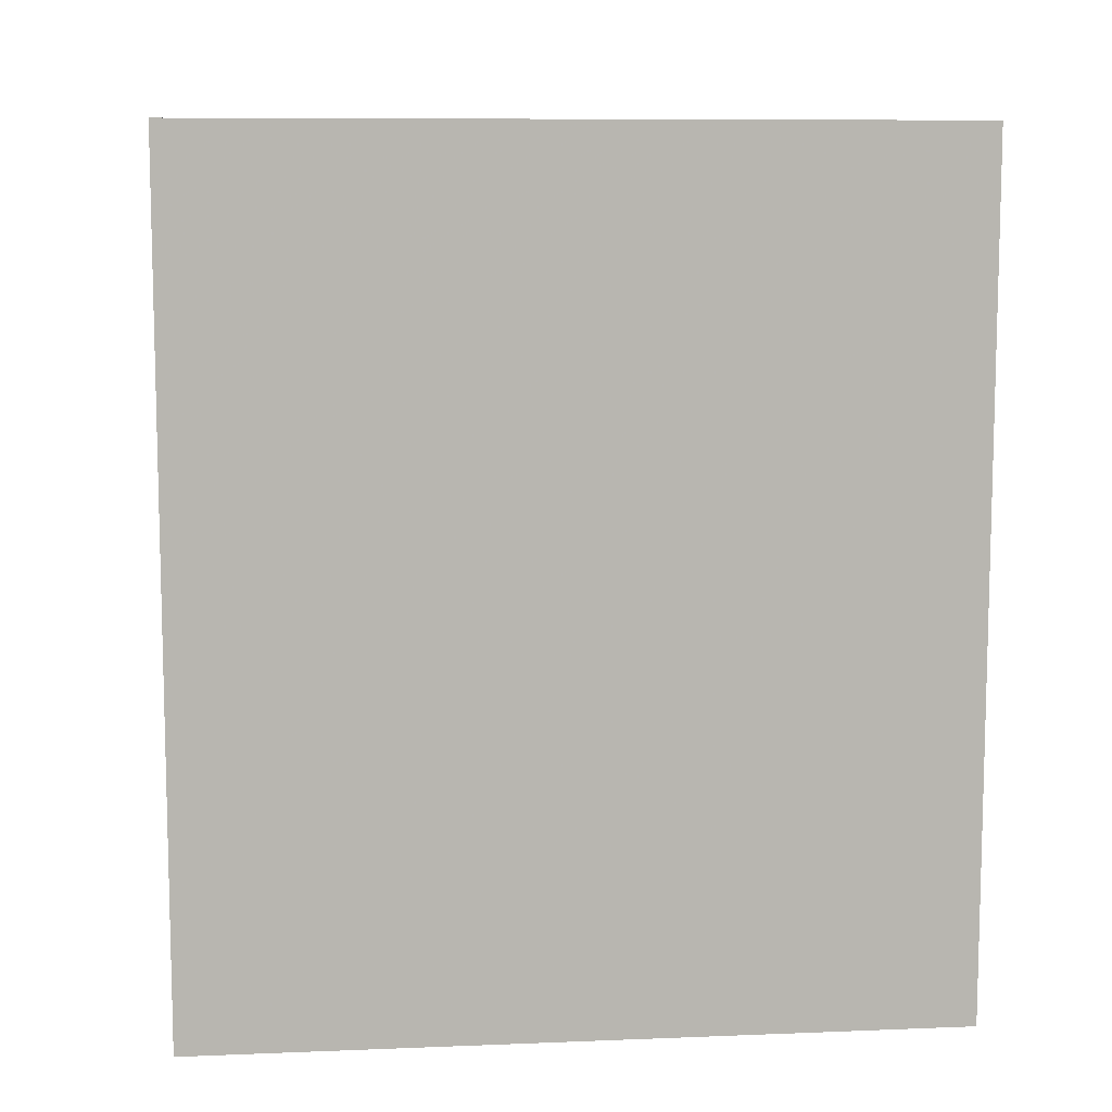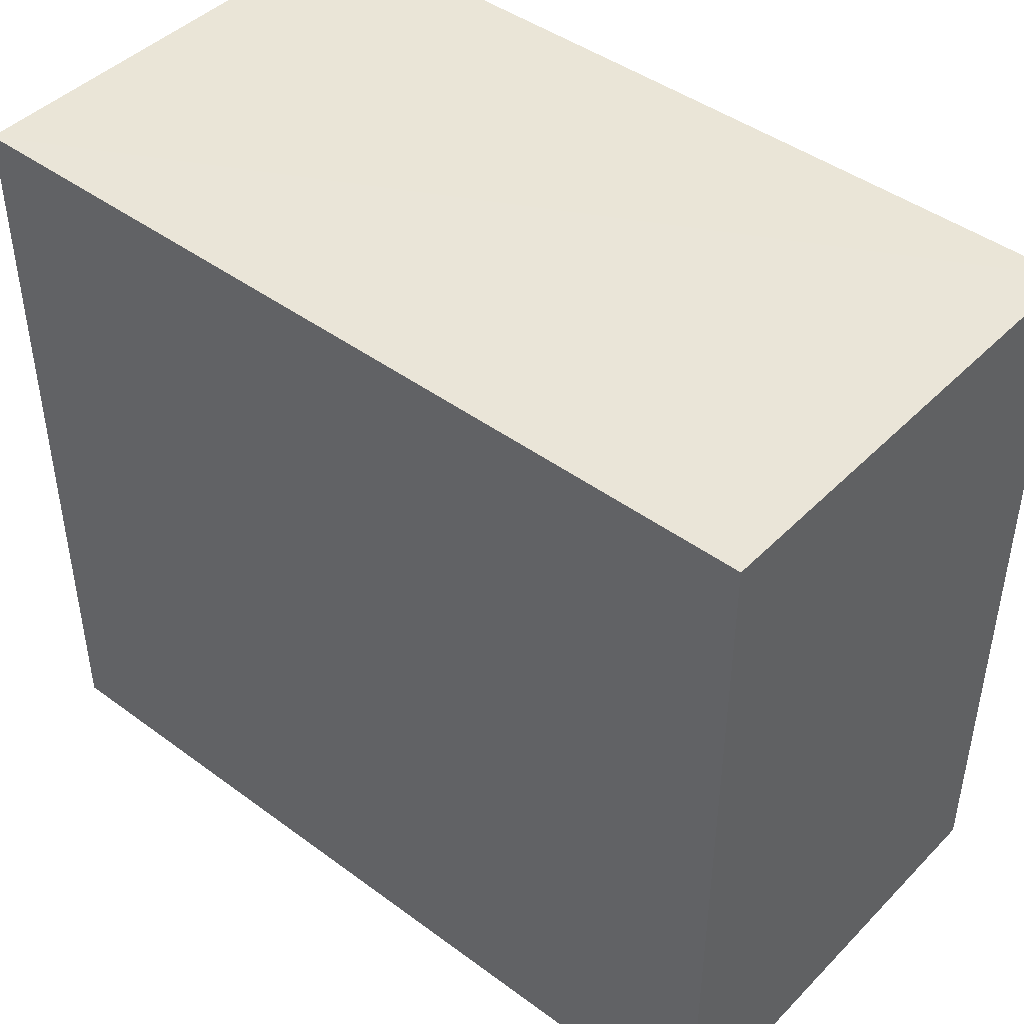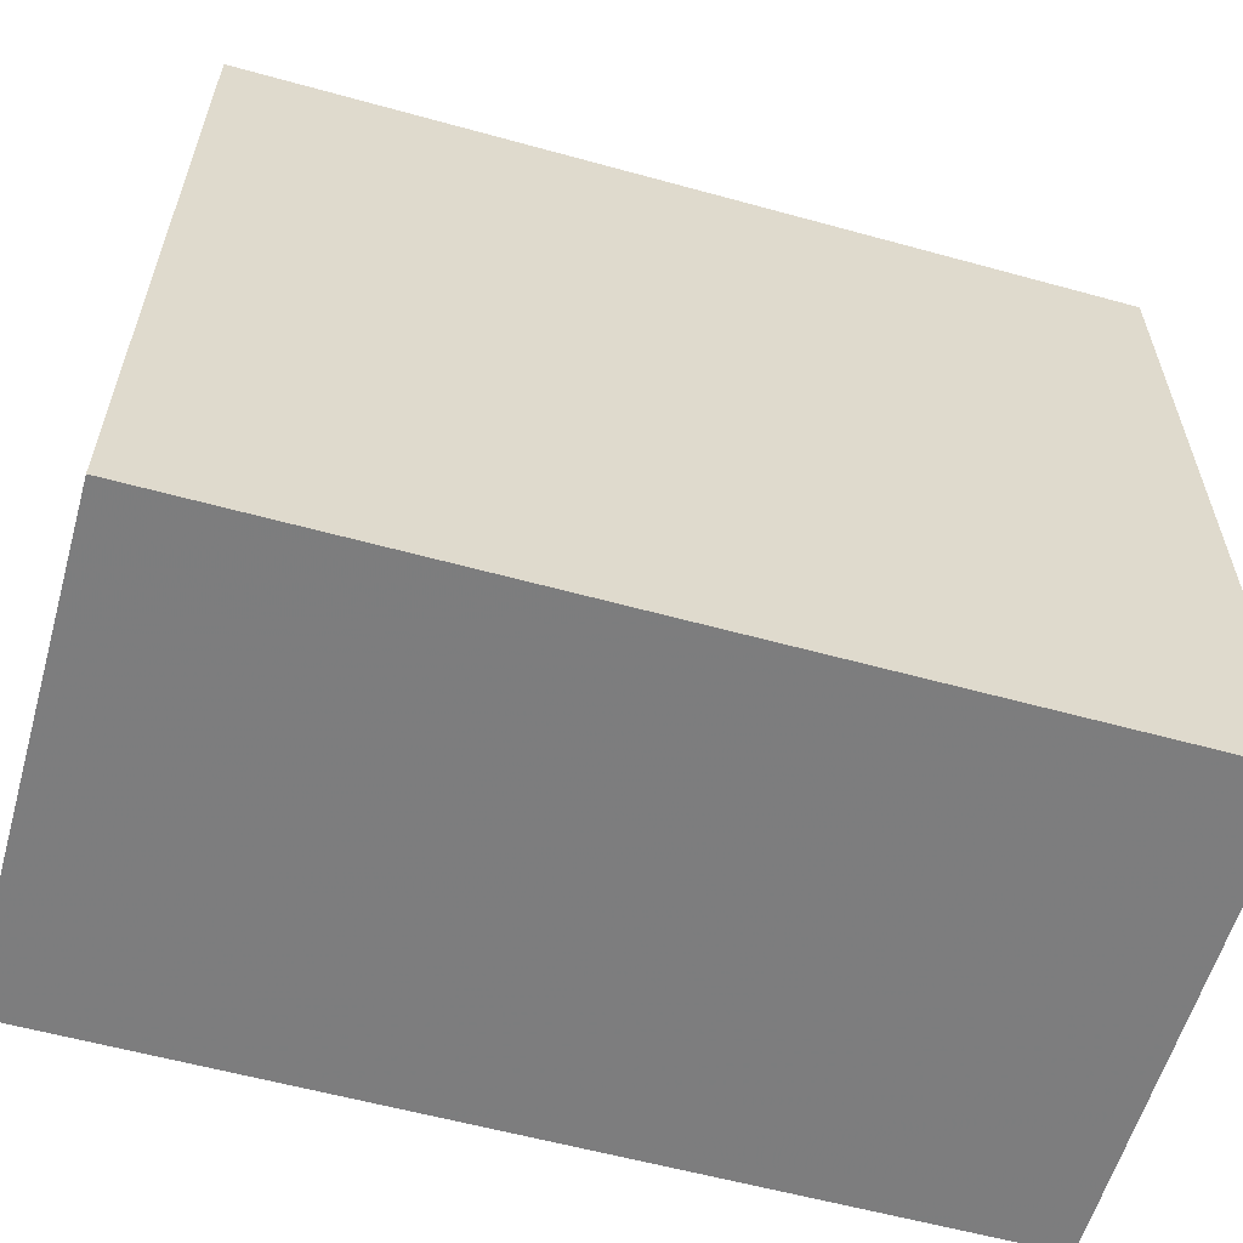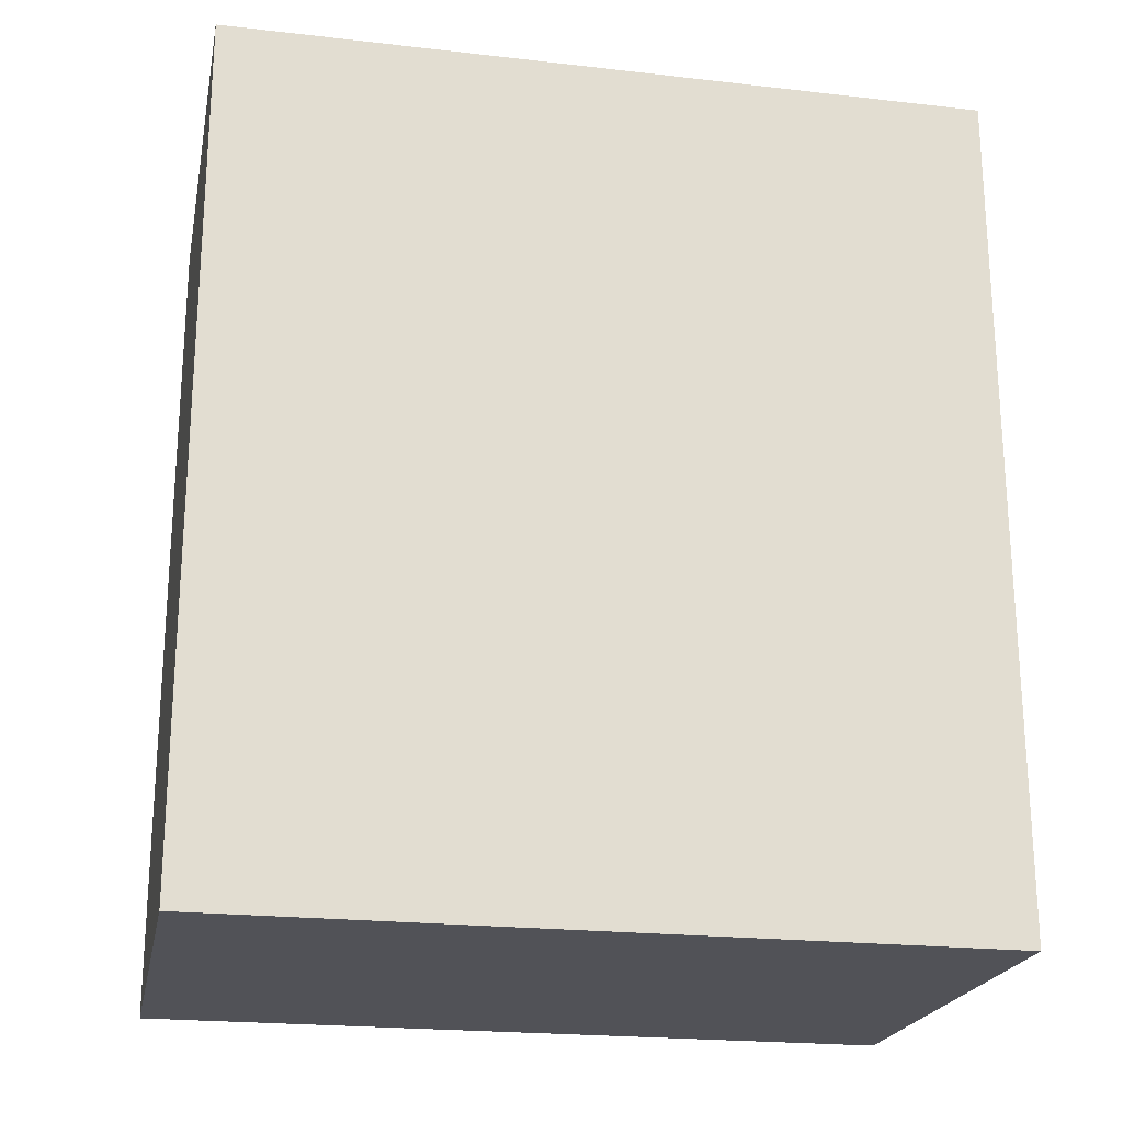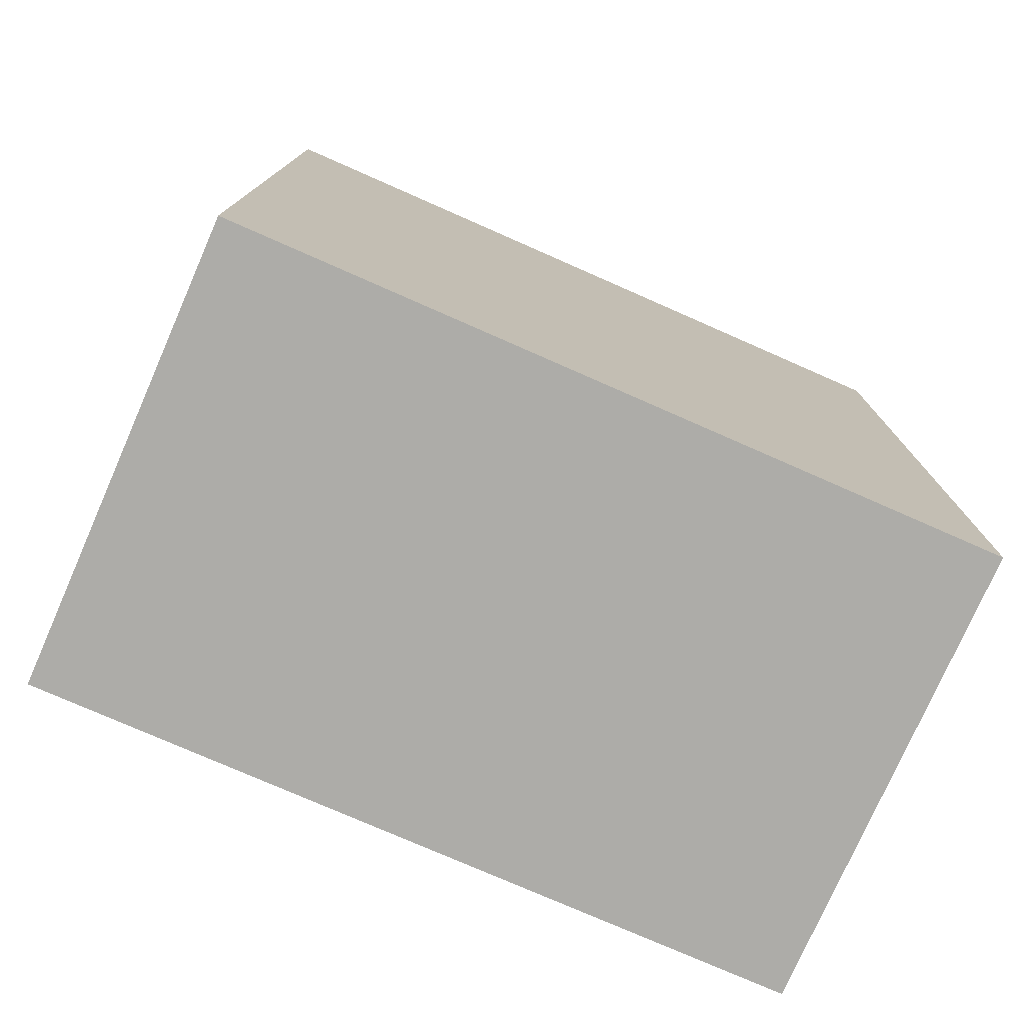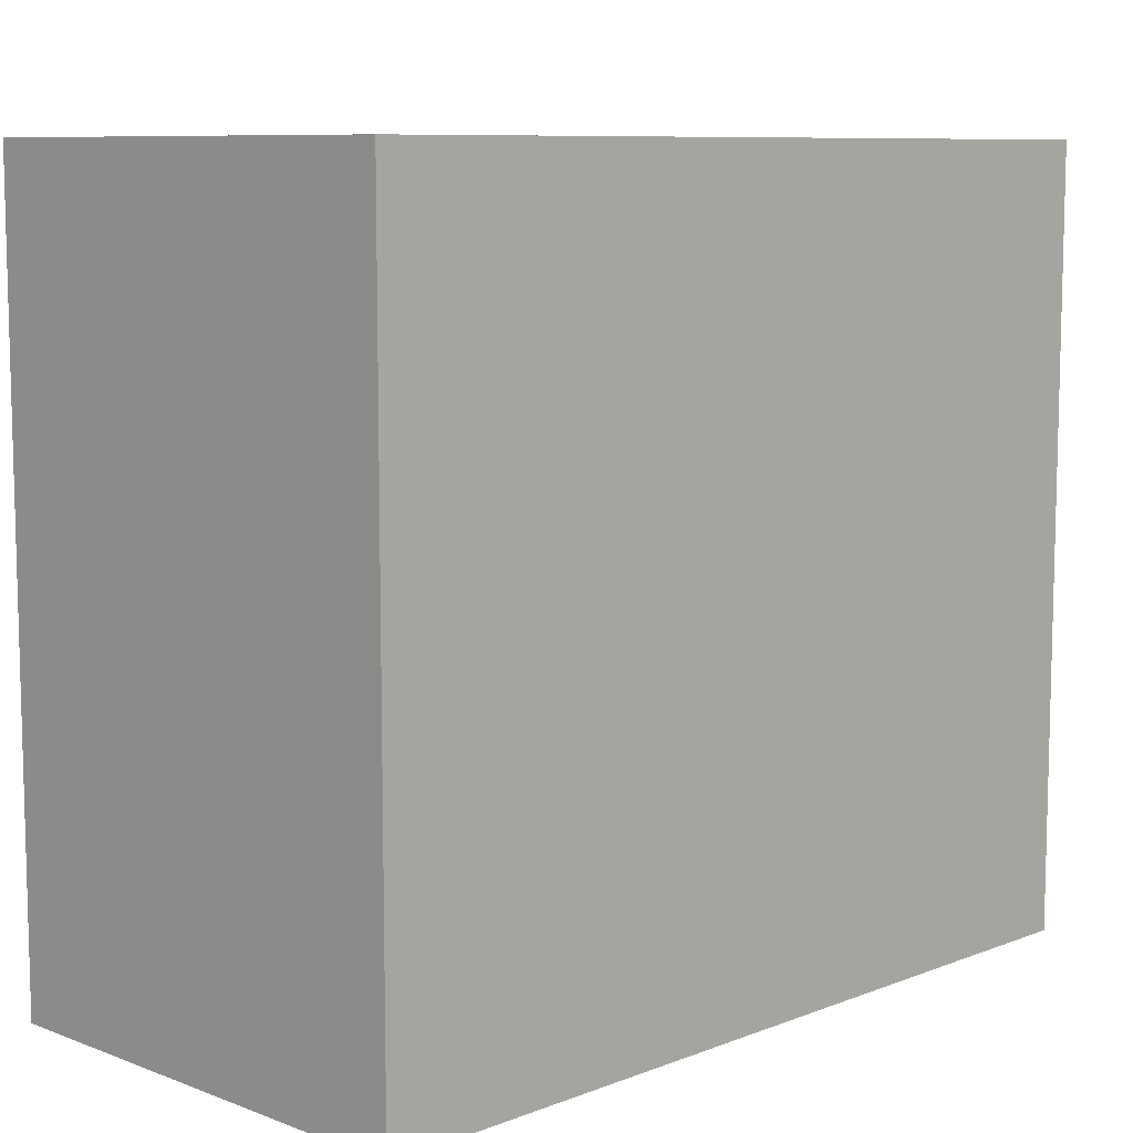
<metadata>
{"format":"obj","ext":"obj","renderer":"f3d","projection":"perspective","resolution":1024,"background":"white","views":[{"elev":9.0,"azim":83.9,"up":"+Y"},{"elev":44.4,"azim":130.7,"up":"+Z"},{"elev":-59.1,"azim":-105.8,"up":"+Z"},{"elev":-21.7,"azim":-101.3,"up":"+Y"},{"elev":-76.8,"azim":66.3,"up":"+Y"},{"elev":8.8,"azim":-135.3,"up":"+Z"}]}
</metadata>
<code>
o 19857
v 2211 1867 14.39
v 2211 1867 14.39
v 2211 1867 14.39
v 2211 1867 14.48
v 2211 1867 14.48
v 2211 1867 14.48
v 2211 1867 14.39
v 2211 1867 14.39
v 2211 1867 14.39
v 2211 1867 14.48
v 2211 1867 14.39
v 2211 1867 14.48
v 2211 1867 14.48
v 2211 1867 14.48
v 2211 1867 14.48
v 2211 1867 14.48
v 2211 1867 14.39
v 2211 1867 14.48
v 2211 1867 14.39
v 2211 1867 14.48
v 2211 1867 14.48
v 2211 1867 14.39
v 2211 1867 14.48
v 2211 1867 14.48
v 2211 1867 14.39
v 2211 1867 14.39
v 2211 1867 14.48
v 2211 1867 14.39
v 2211 1867 14.39
f 1 2 3
f 1 4 5
f 6 2 7
f 8 9 7
f 10 7 11
f 12 13 14
f 14 15 16
f 17 15 18
f 19 20 21
f 22 23 20
f 24 25 26
f 27 28 29

</code>
